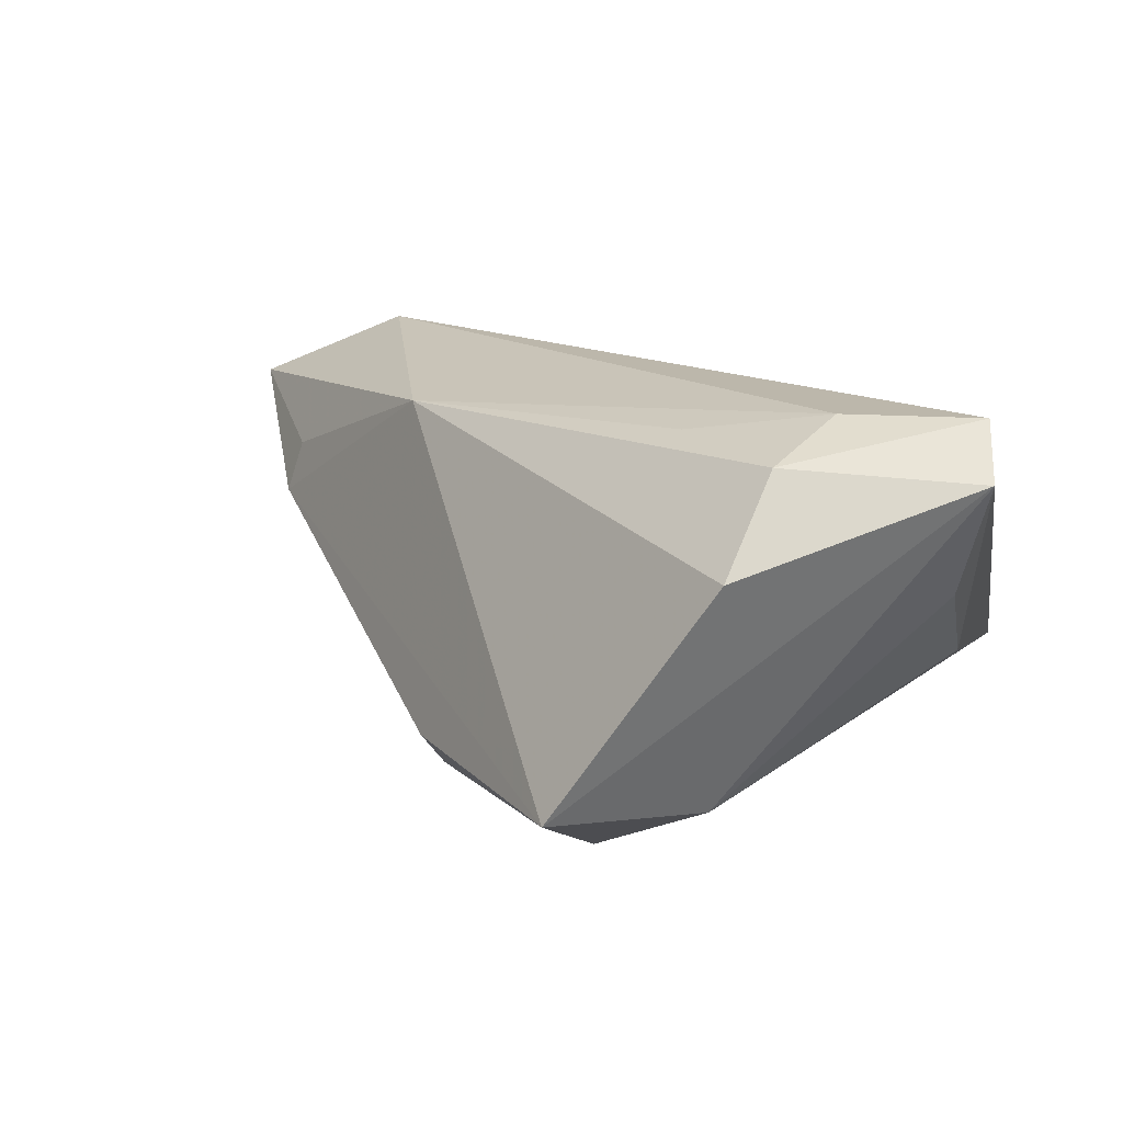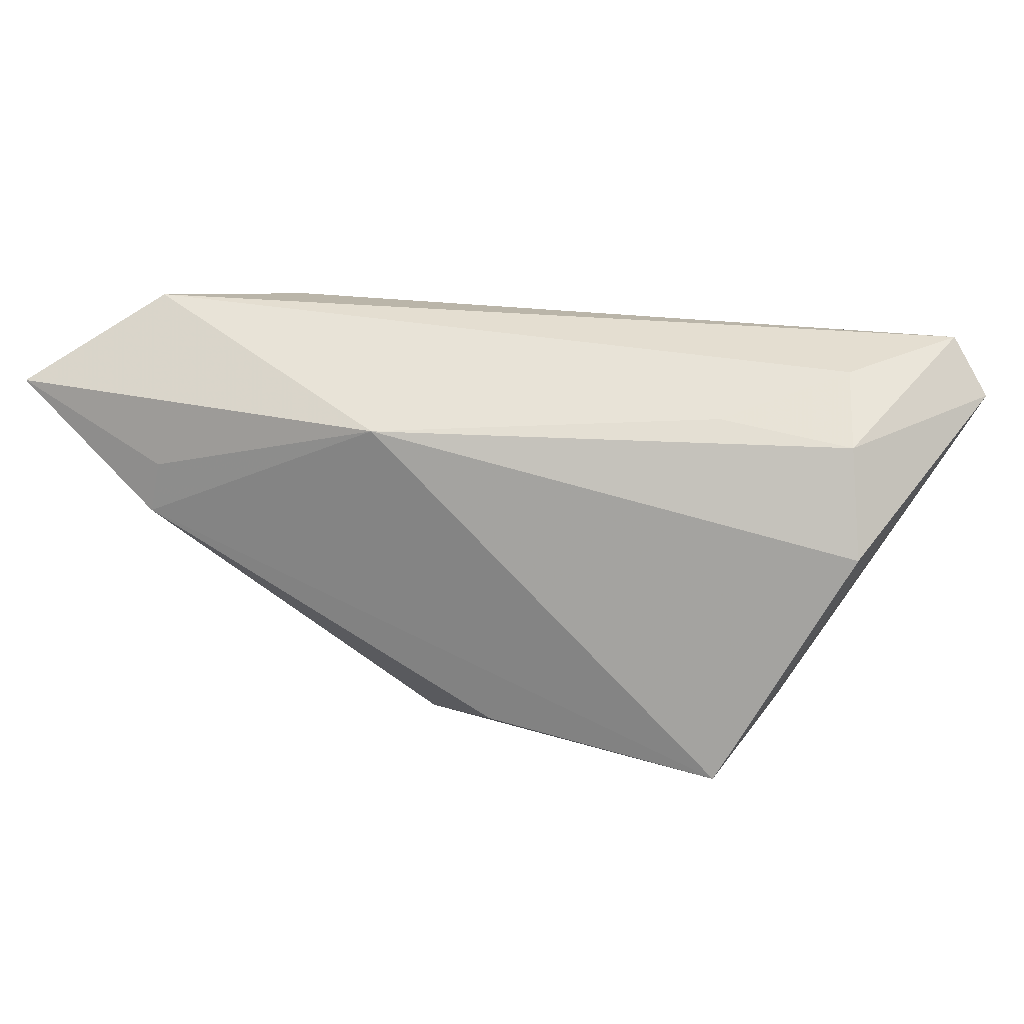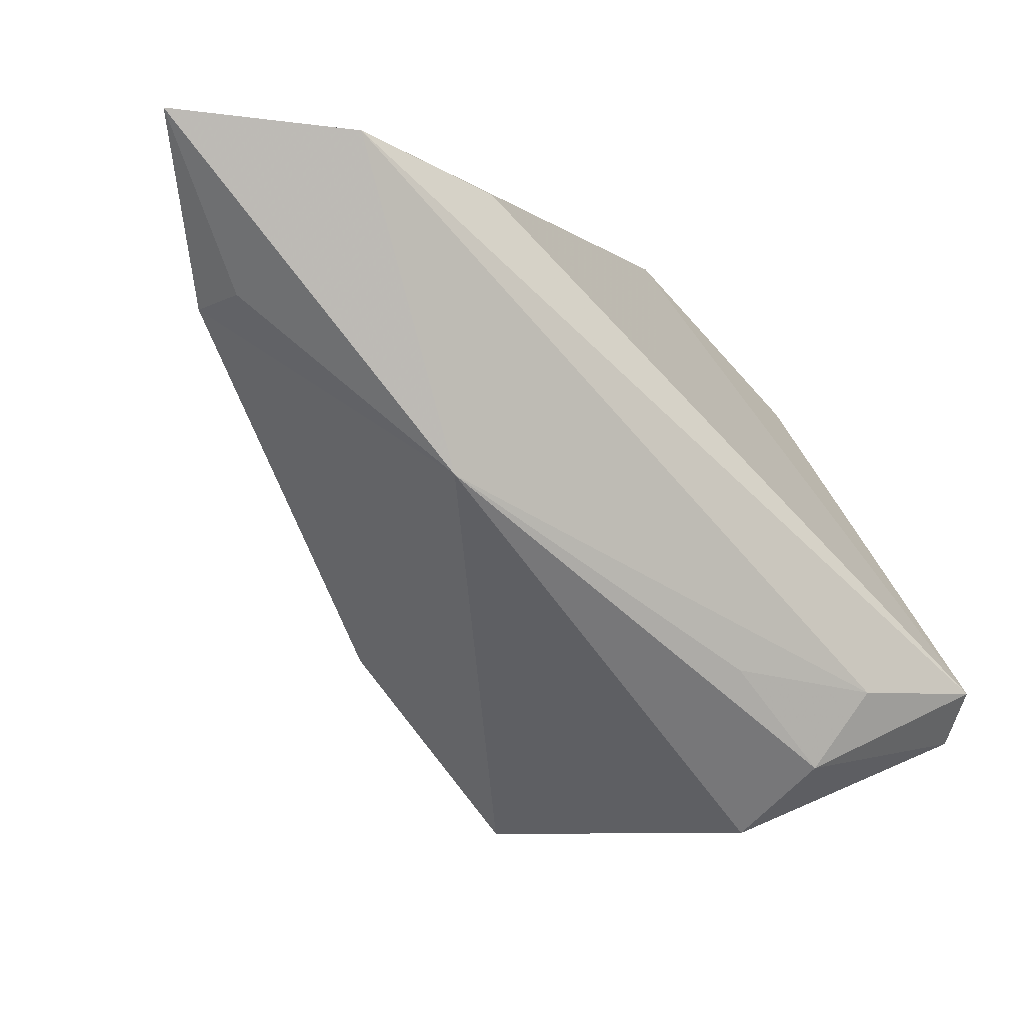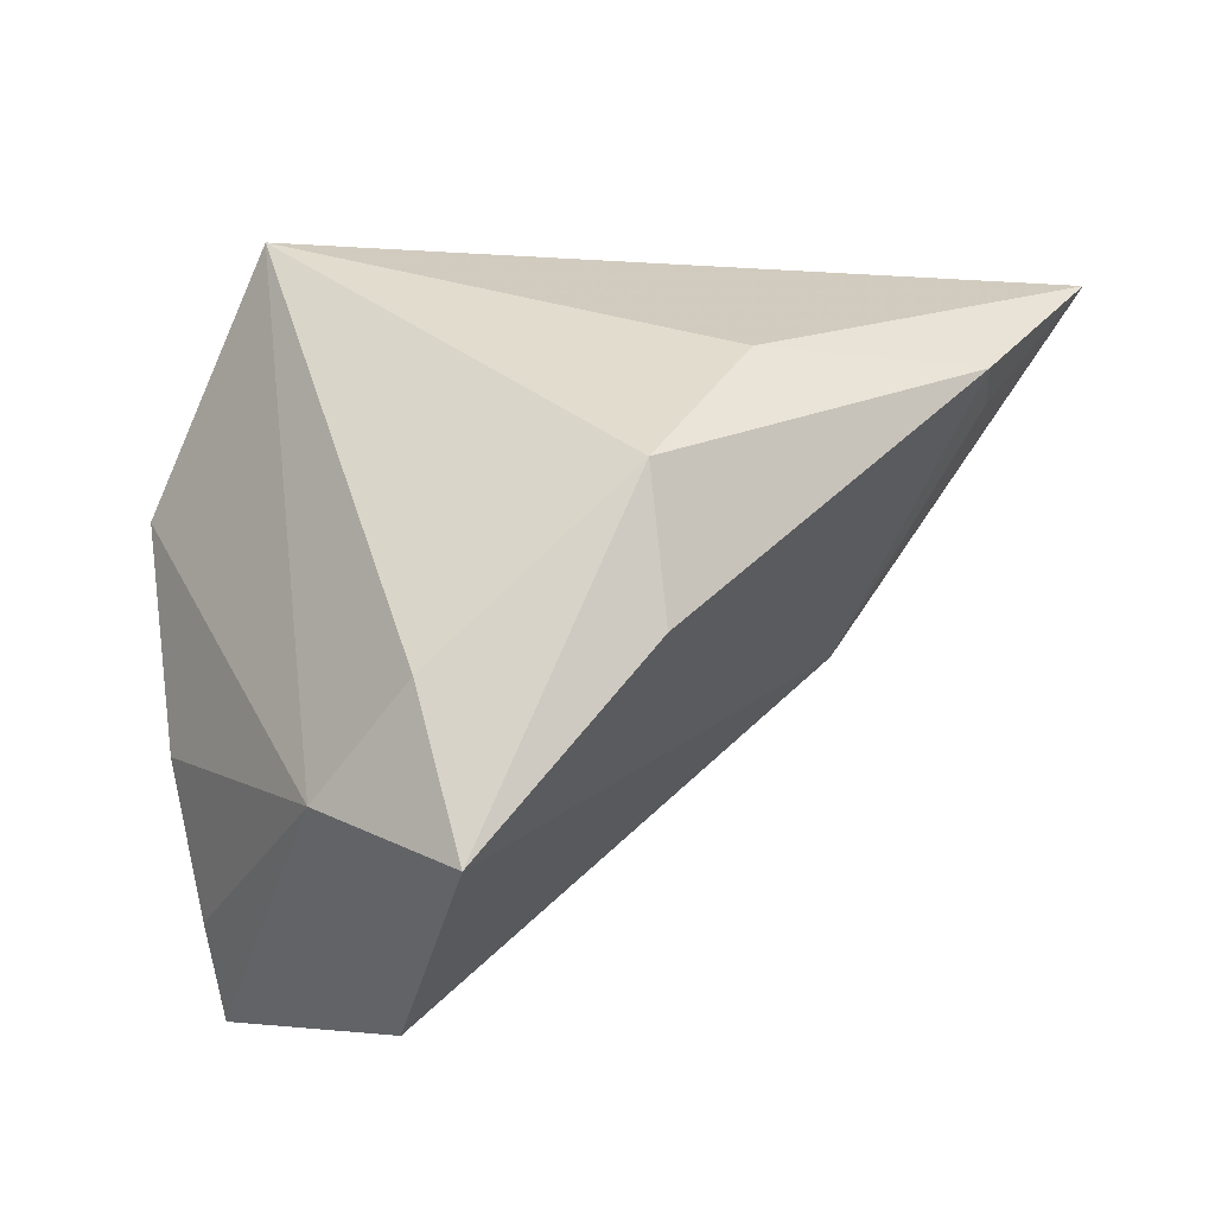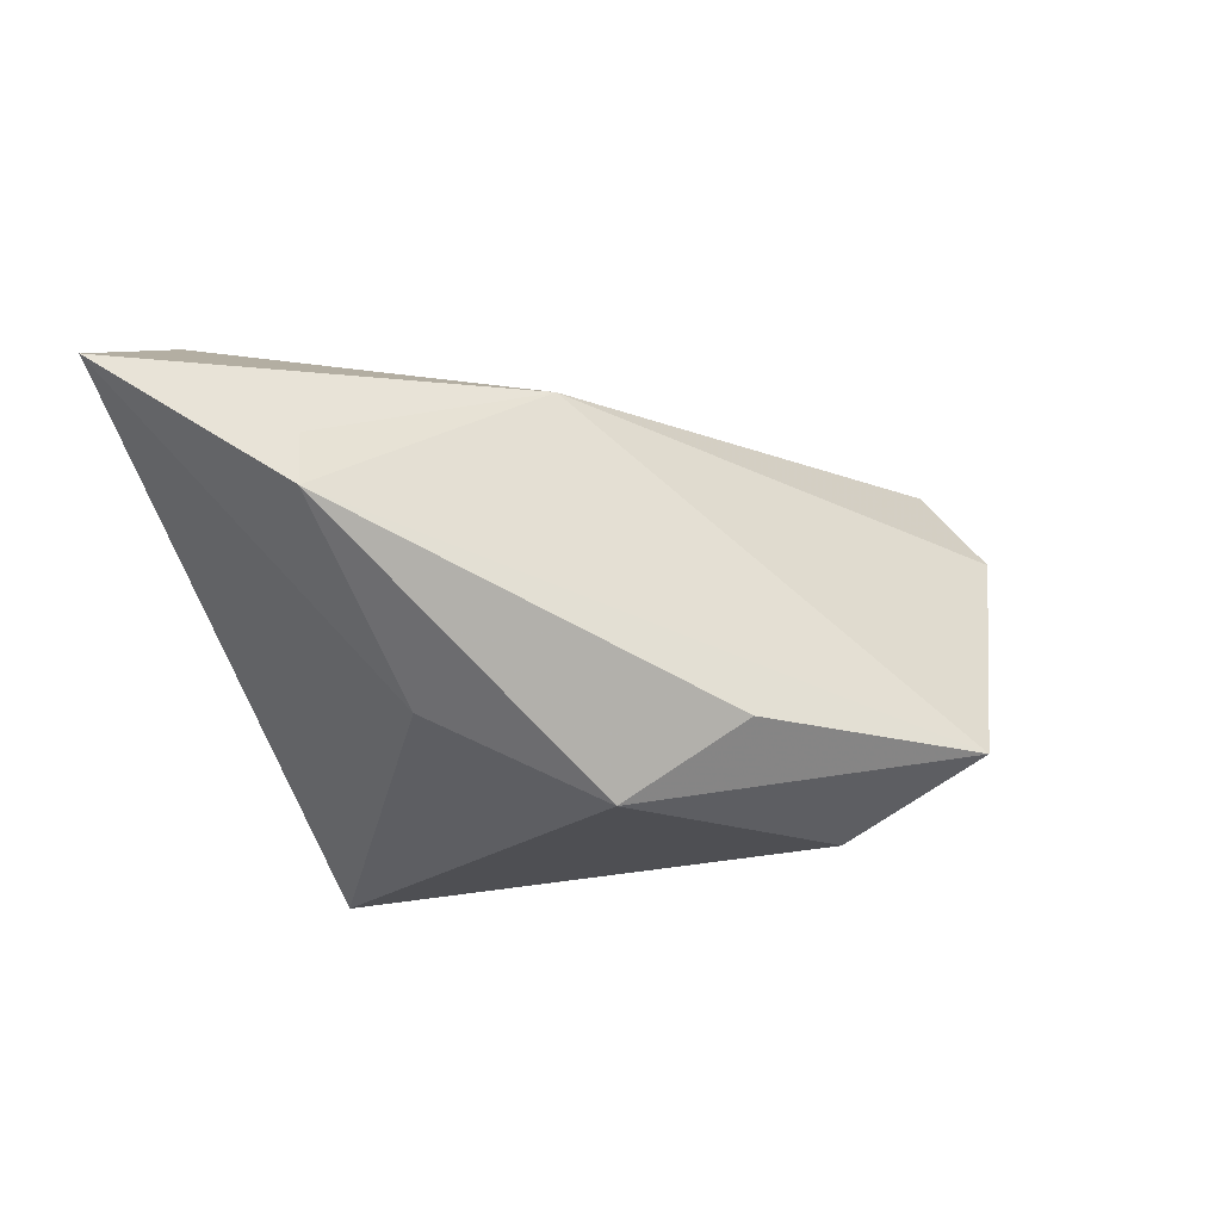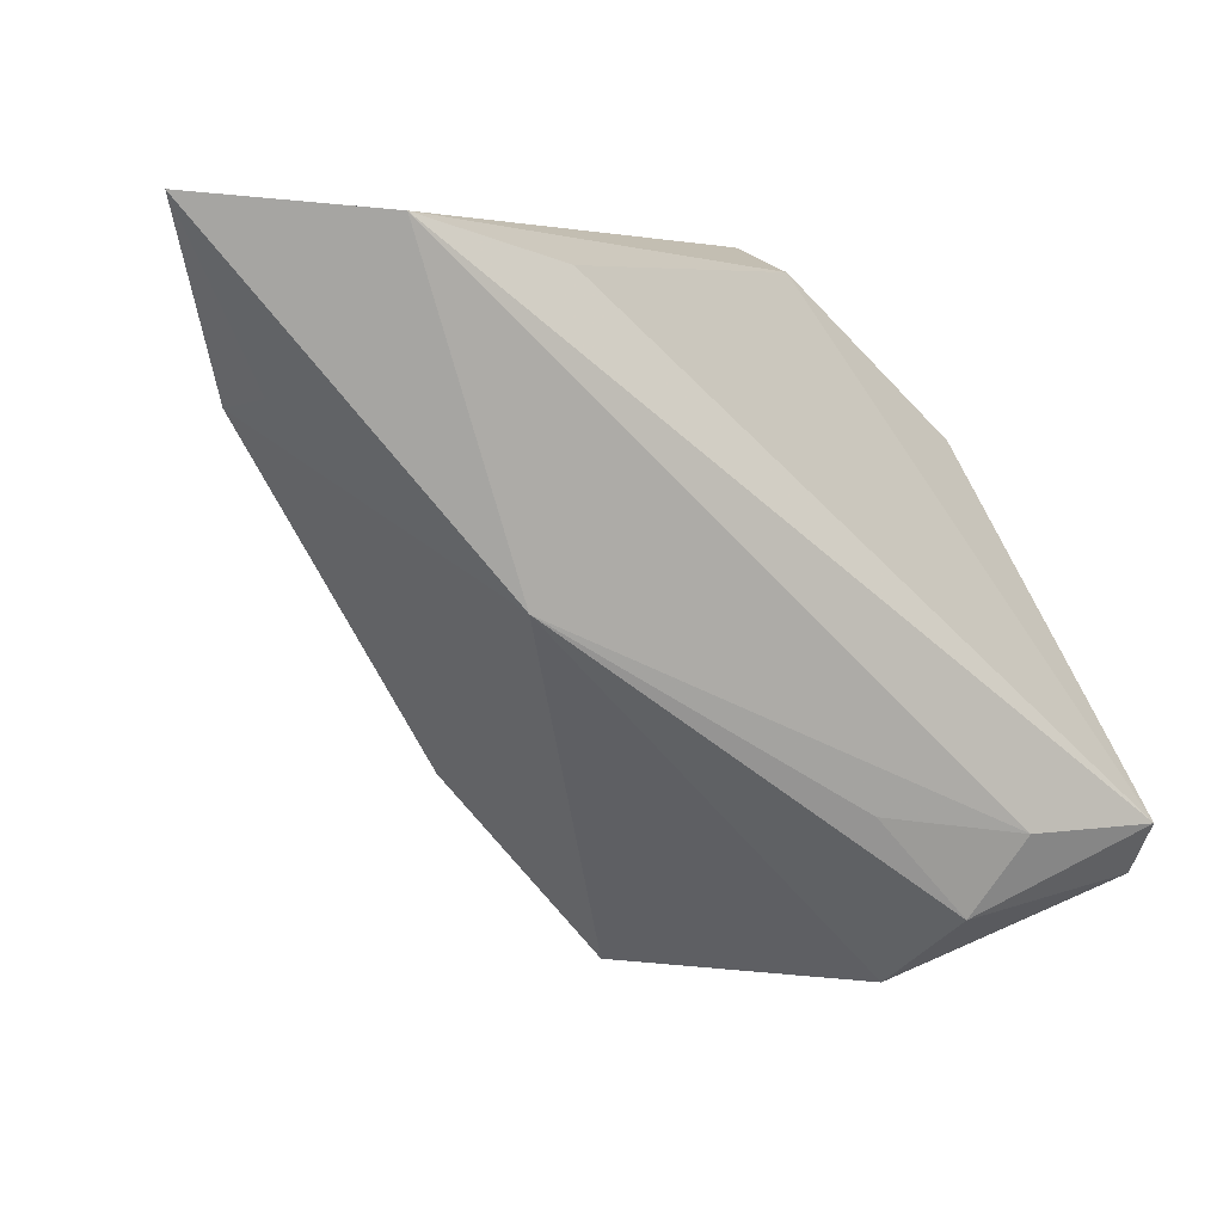
<metadata>
{"format":"obj","ext":"obj","renderer":"f3d","projection":"perspective","resolution":1024,"background":"white","views":[{"elev":16.9,"azim":13.9,"up":"+Z"},{"elev":38.5,"azim":-26.8,"up":"+Z"},{"elev":-6.3,"azim":-31.3,"up":"+Y"},{"elev":-37.2,"azim":-159.4,"up":"+Y"},{"elev":-18.1,"azim":-76.5,"up":"+Z"},{"elev":3.8,"azim":-28.4,"up":"+Y"}]}
</metadata>
<code>
v -0.02212 -0.007451 -0.02456
v -0.02234 0.03056 0.01954
v 0.03957 -0.01329 -0.002855
v -0.0488 0.01801 0.008122
v -0.03021 0.01176 -0.01572
v 0.00125 -0.02701 -0.02456
v -0.0005571 -0.04345 -0.01579
v 0.01807 -0.04286 0.012
v -0.06012 0.03645 0.01351
v -0.05067 0.01719 0.001833
v 0.02114 0.03288 -0.01216
v 0.009865 -0.02335 0.02294
v 0.04348 -0.0319 0.02107
v -0.02062 -0.0215 -0.01557
v 0.01537 -0.03334 -0.01663
v 0.04149 0.01403 -0.009653
v 0.02661 -0.02583 0.02616
v 0.02196 0.03645 -0.02456
v 0.03982 -0.02755 0.00794
v 0.04228 -0.02577 0.02656
v -0.04055 0.03468 0.02226
v 0.02148 -0.03488 0.02232
v -0.02701 -0.002103 0.0194
f 1 18 6
f 13 16 20
f 16 18 11
f 11 20 16
f 2 20 11
f 3 16 13
f 7 1 6
f 13 8 7
f 9 18 5
f 18 1 5
f 21 18 9
f 21 20 2
f 17 20 21
f 21 11 18
f 2 11 21
f 22 20 17
f 17 12 22
f 22 8 13
f 13 20 22
f 19 3 13
f 15 7 6
f 15 18 16
f 6 18 15
f 16 3 15
f 3 19 15
f 13 7 15
f 15 19 13
f 9 5 10
f 10 5 1
f 17 21 23
f 23 12 17
f 23 21 9
f 23 10 7
f 8 22 23
f 23 22 12
f 23 7 8
f 1 7 14
f 14 10 1
f 7 10 14
f 9 10 4
f 4 23 9
f 10 23 4

</code>
